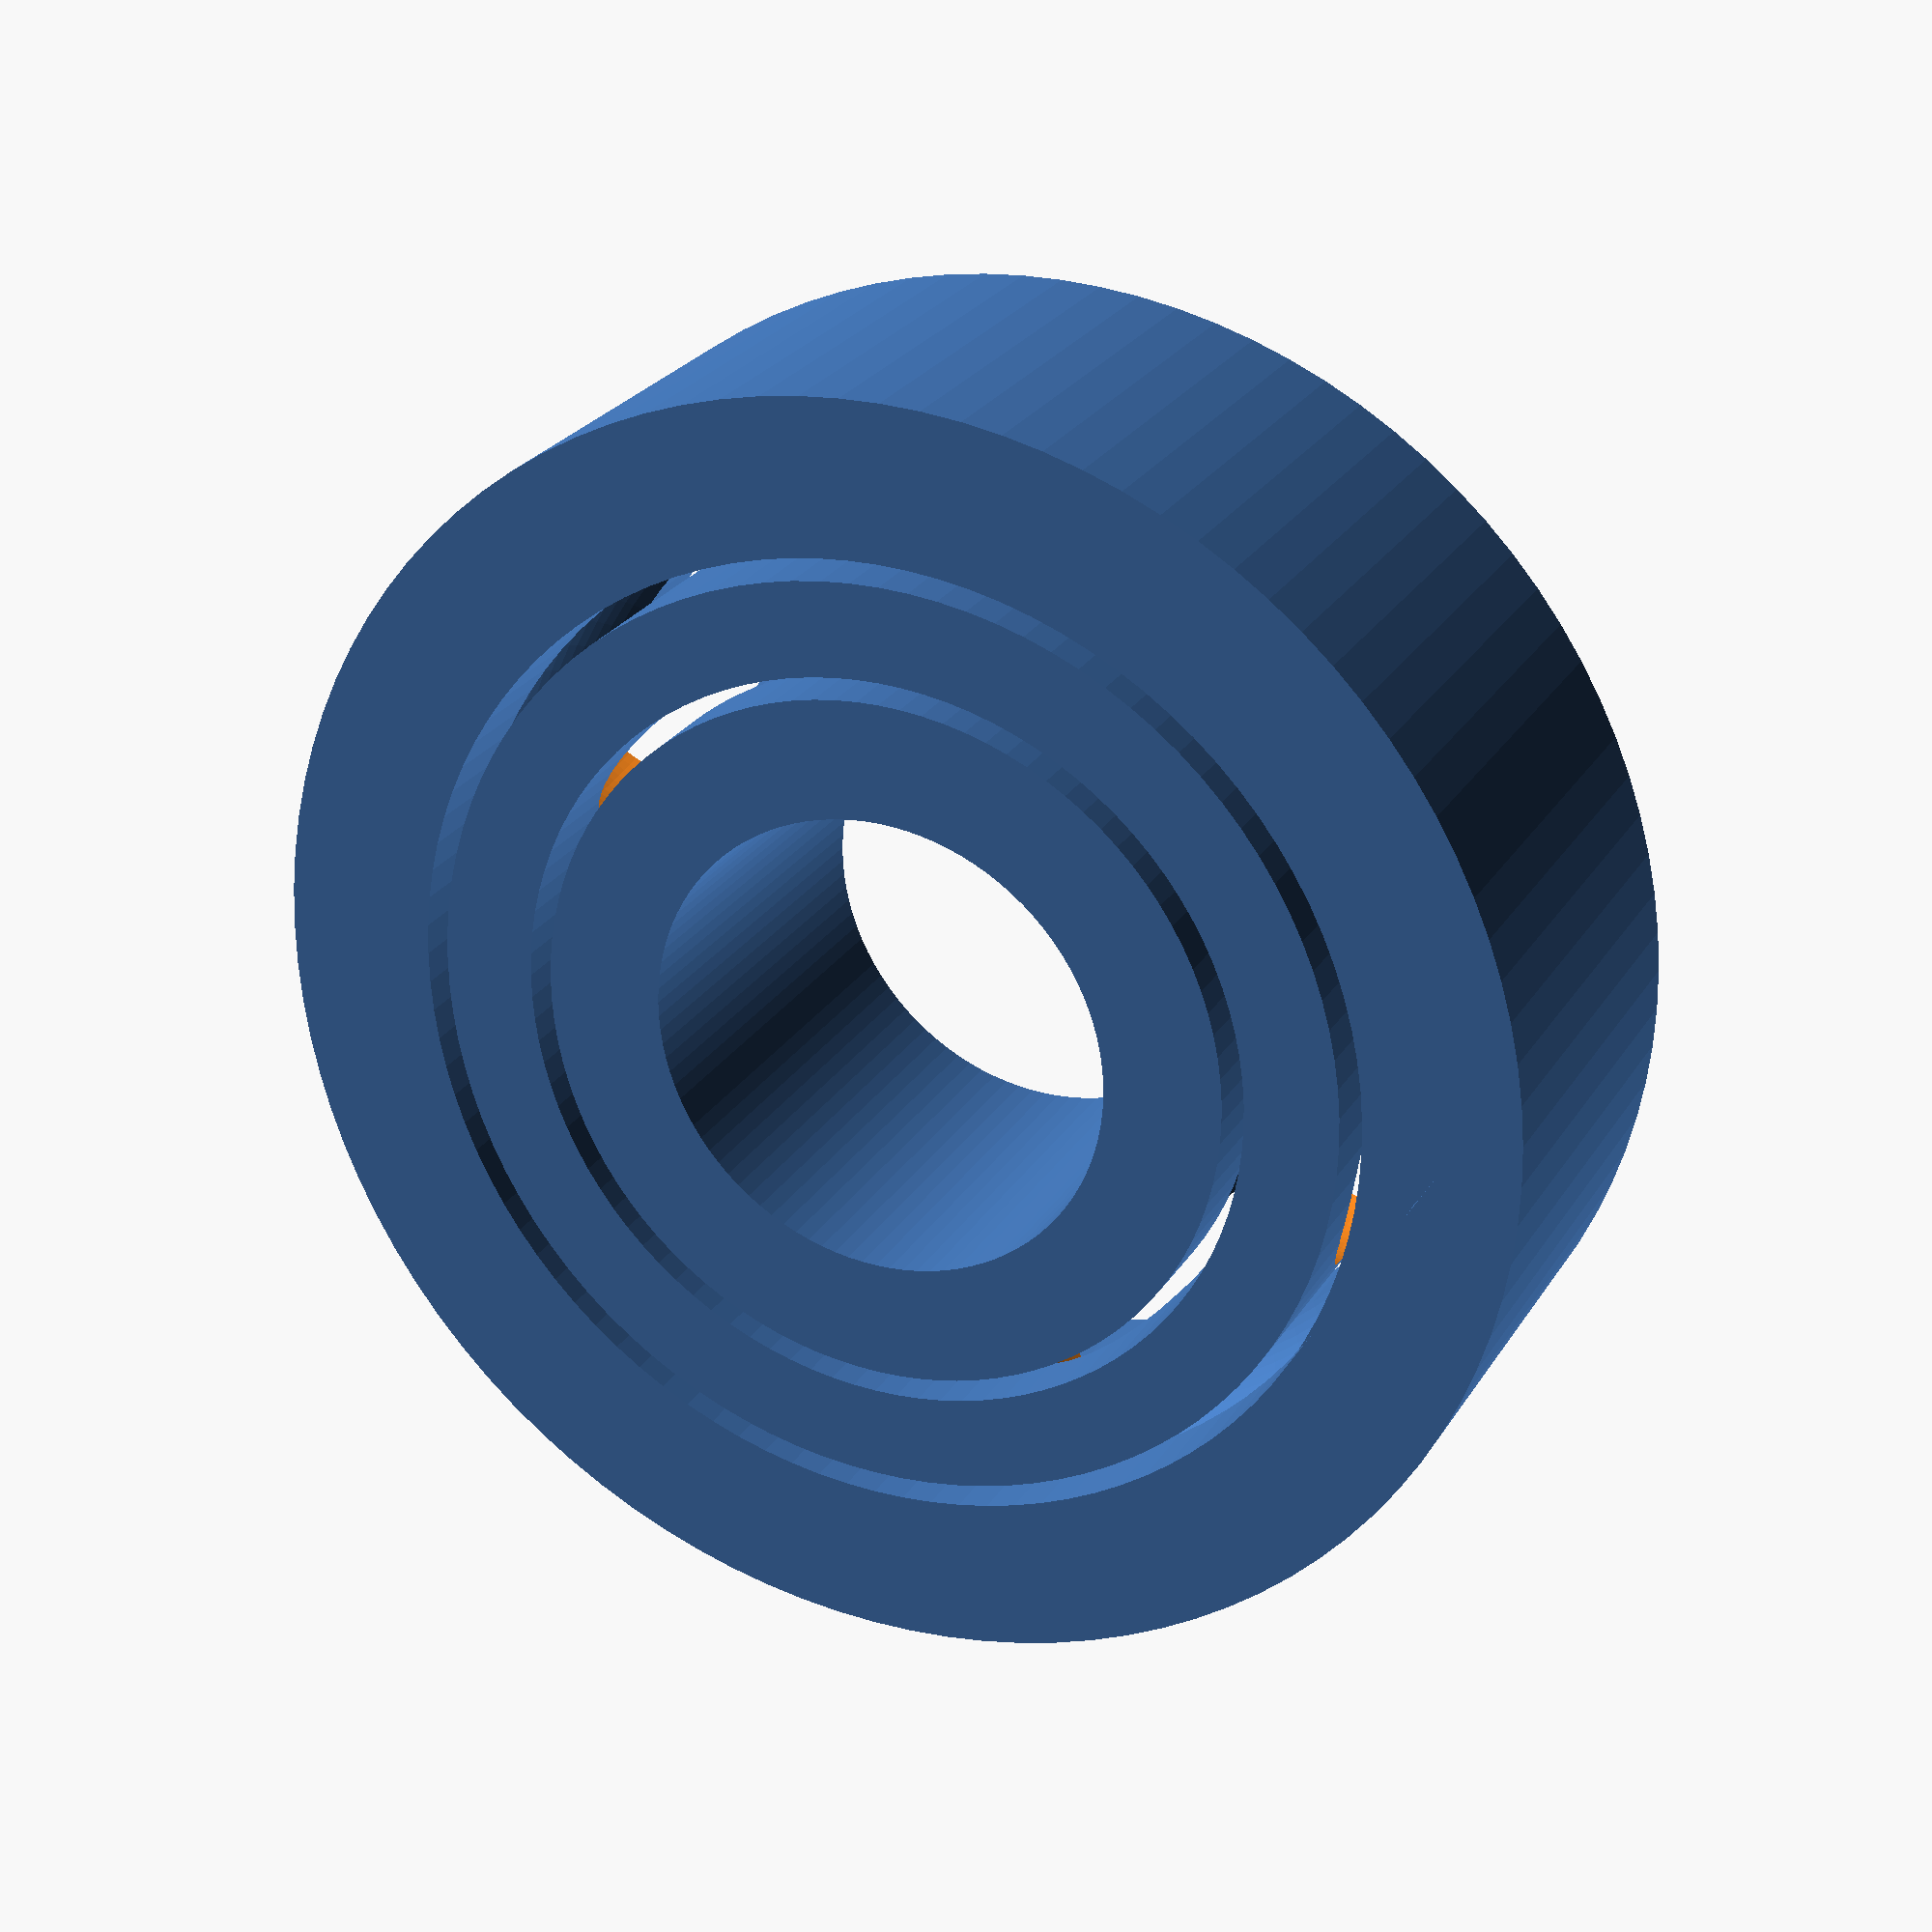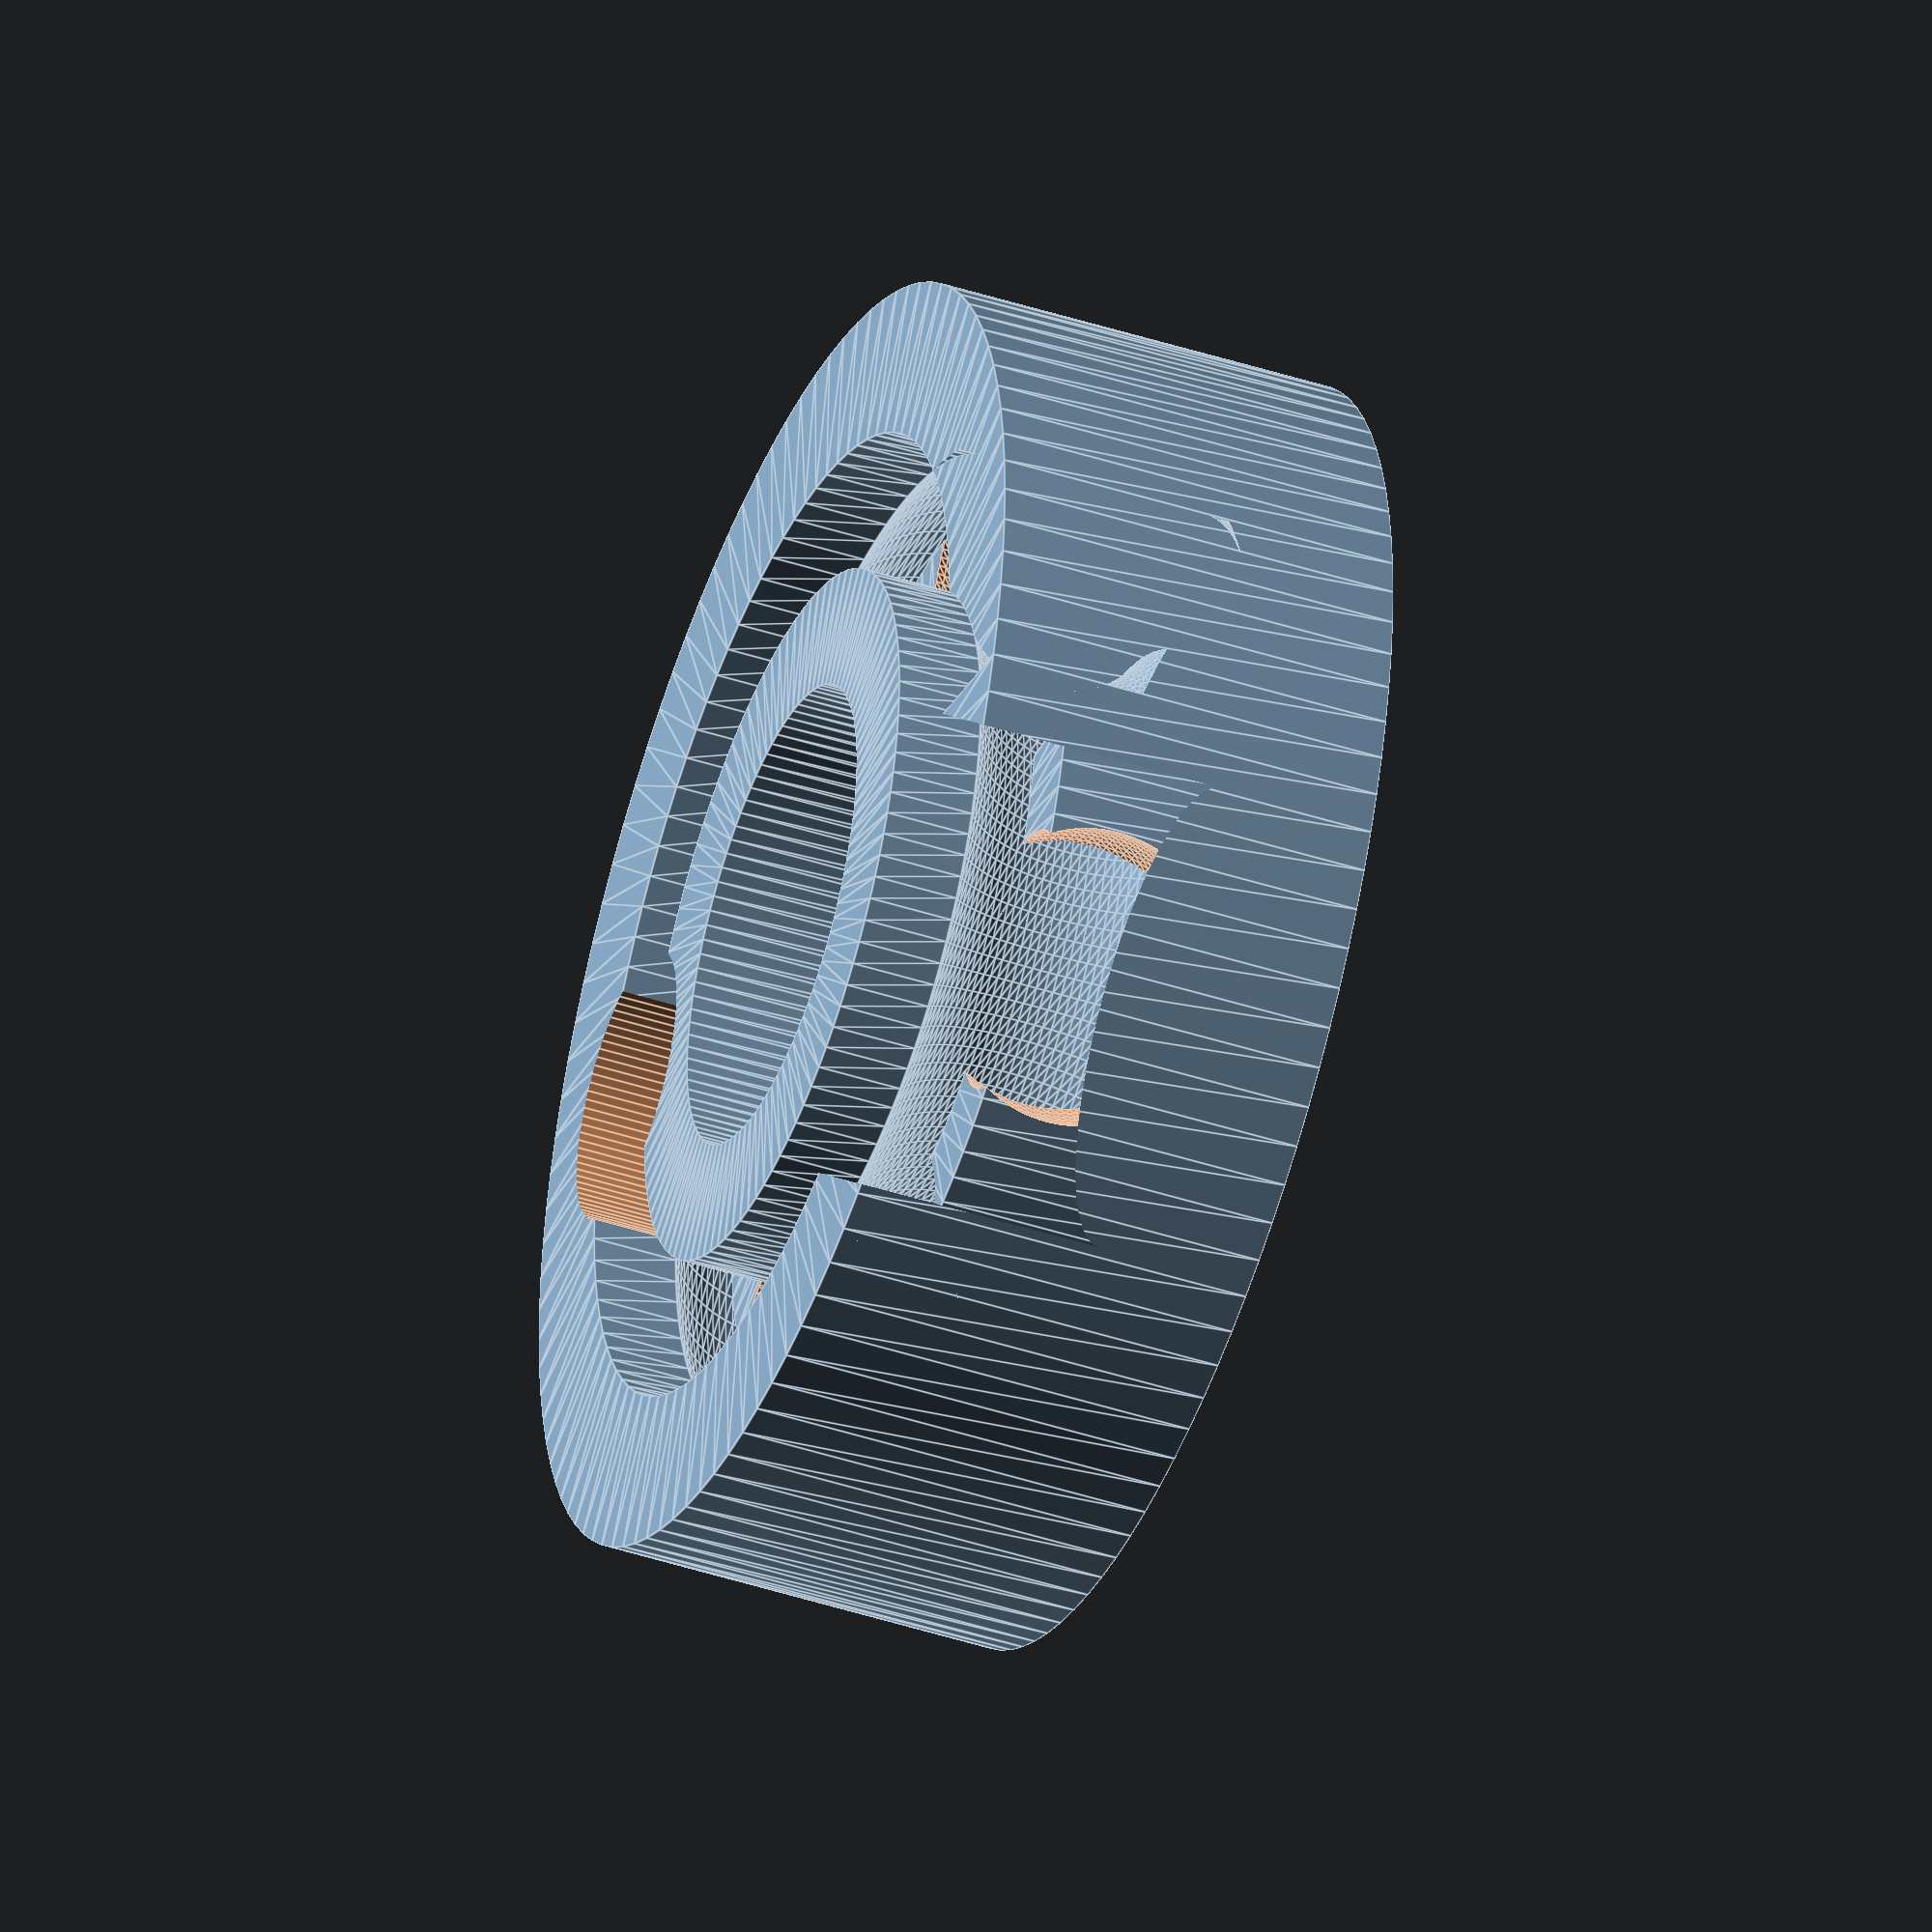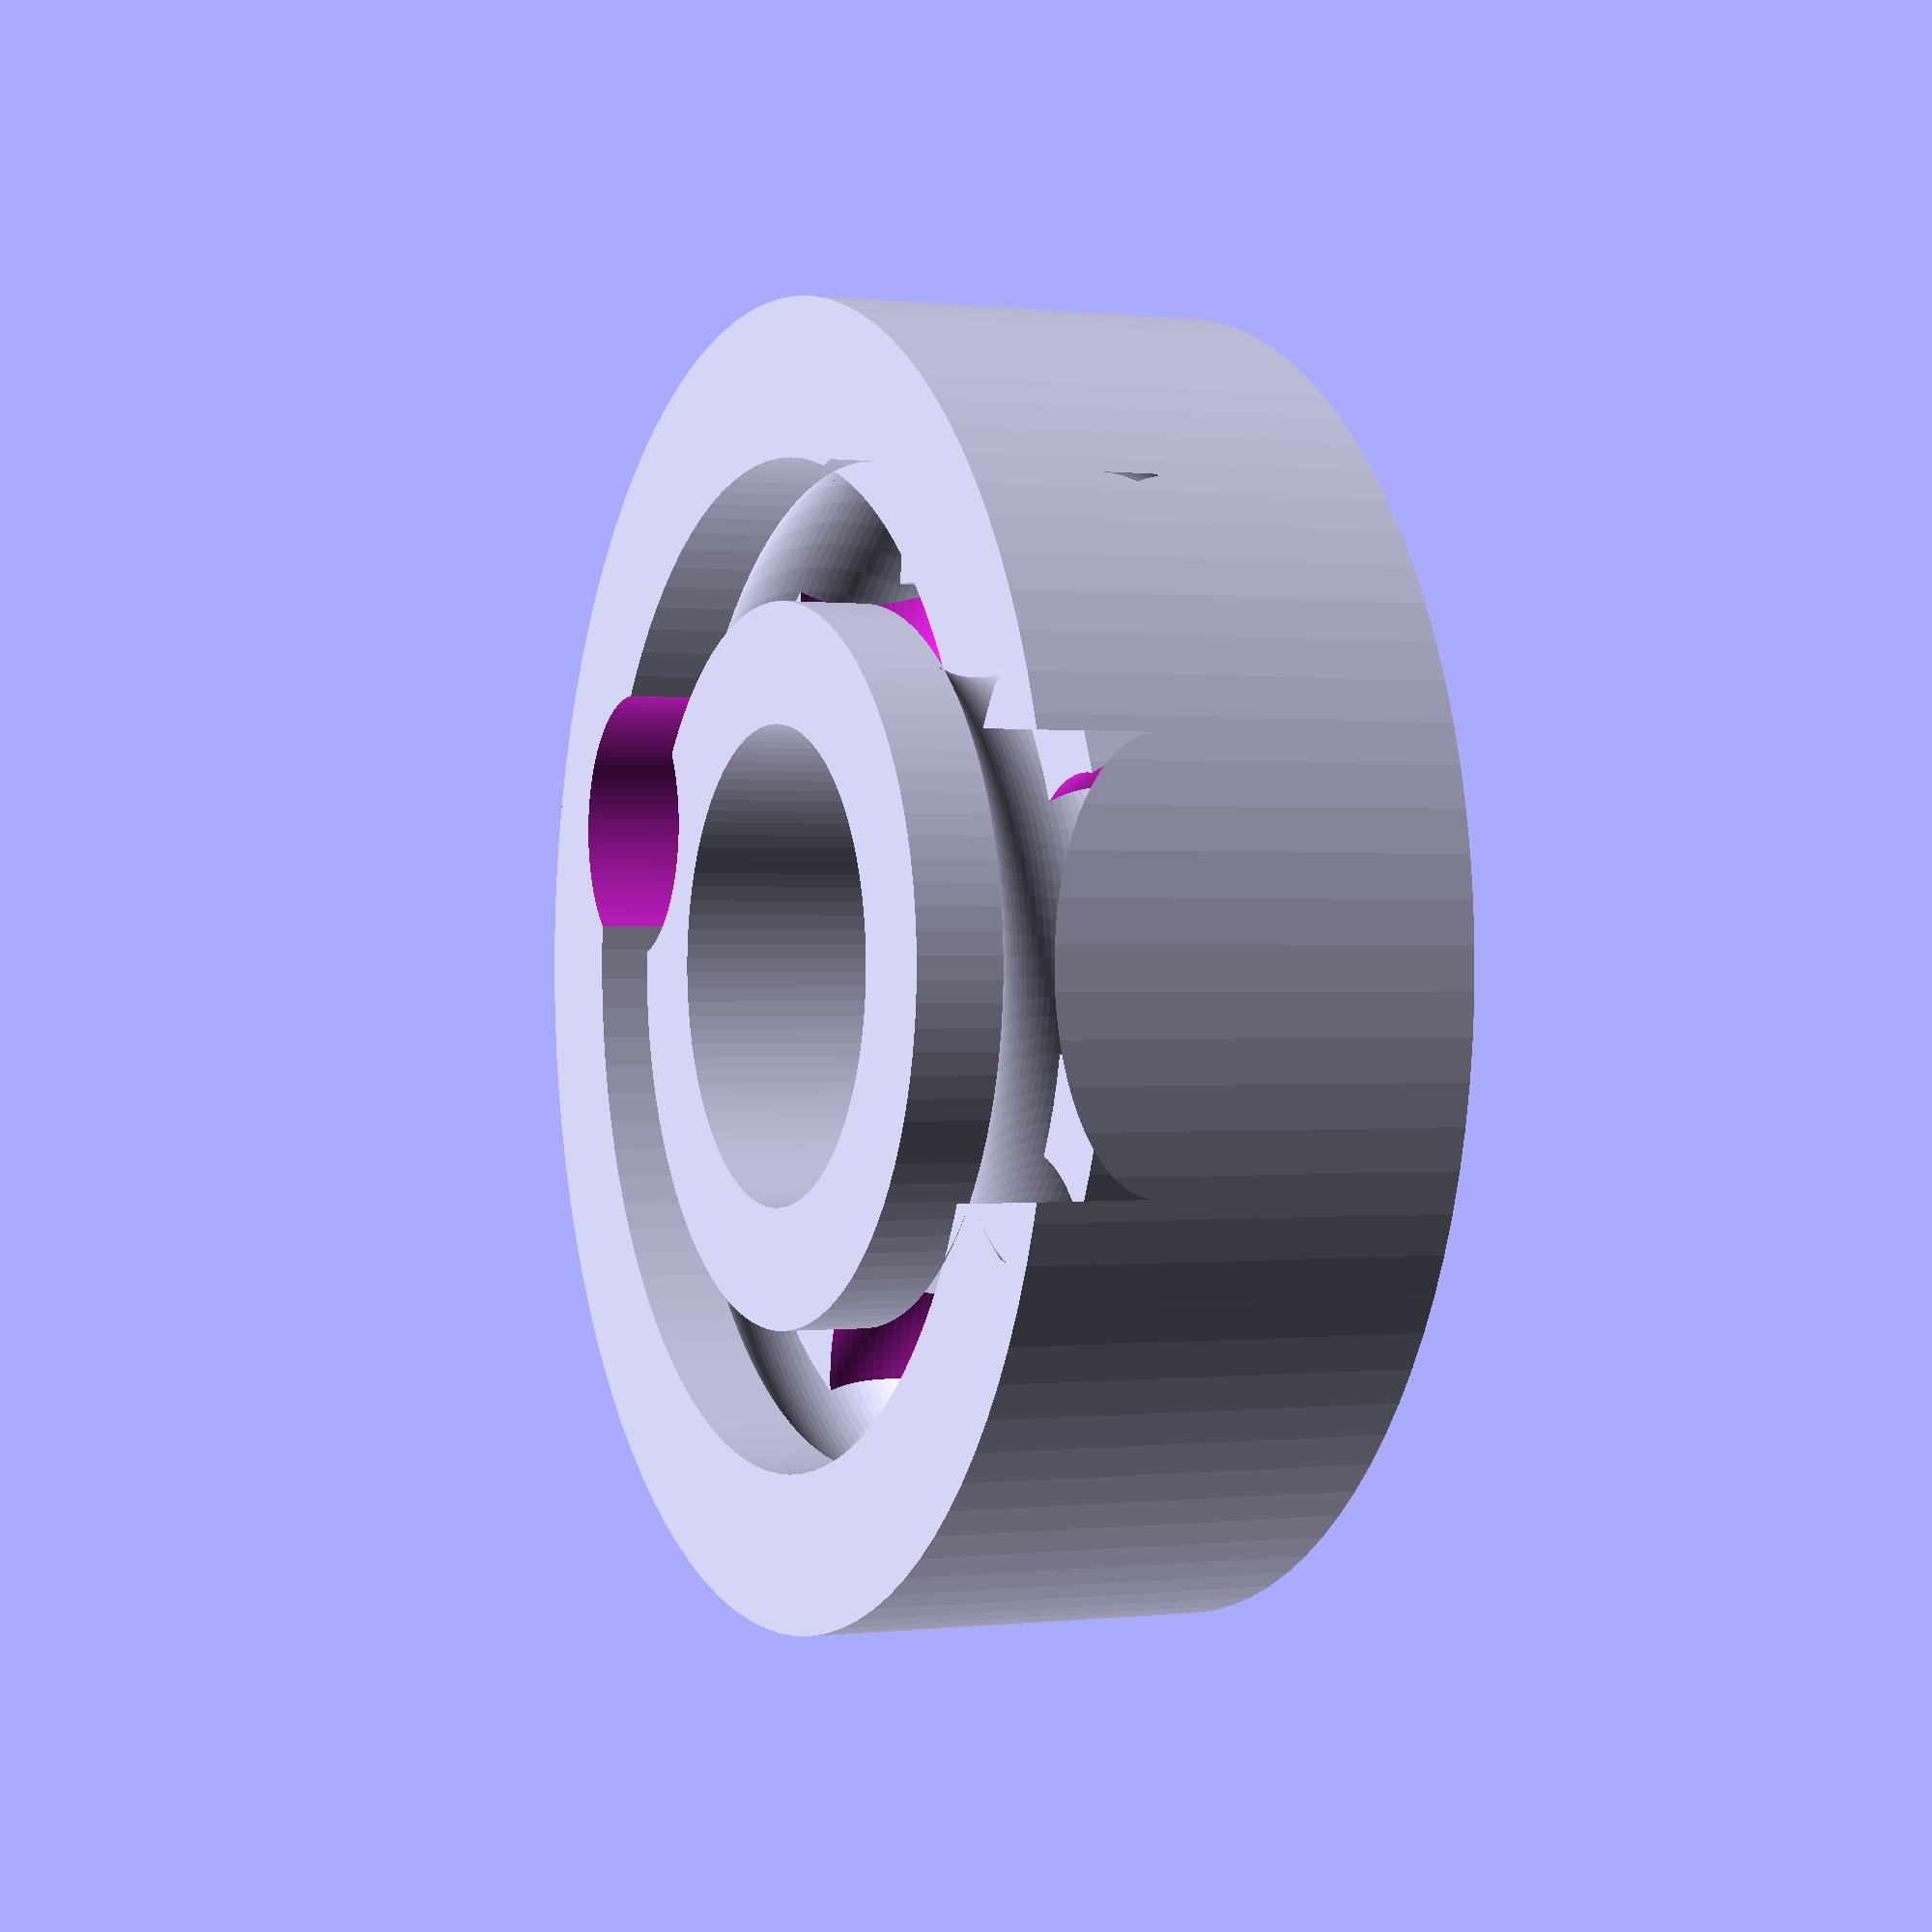
<openscad>
// Dimensions for inner features
ball_bearing_inner_rad = 4;
bearing_section_height = 7;
inner_gap_rad          = 7.2;
outer_bearing_rad      = 11;

// Dimensions for the balls
ball_radius_mm         = 2.35;
ball_count             = 7;
carrier_ring_rad       = 1.6;
ball_insert_clearance  = 0.2;

// Resolution for circle approximations
fn                     = 100;

// Return a 3D coordinate given an angle and a radius,
// with z coordinate centered to ball section height.
function circle_point(theta, radius_val, section_height) =
  [radius_val * cos(theta),
   radius_val * sin(theta),
   section_height / 2];

module ball_bearing(inner_rad        = ball_bearing_inner_rad,
                    gap_rad          = inner_gap_rad,
                    h                = bearing_section_height,
                    outer_rad        = outer_bearing_rad,
                    ball_rad         = ball_radius_mm,
                    num_balls        = ball_count,
                    ring_rad         = carrier_ring_rad,
                    fn               = fn) {

  $fn = fn;

  difference() {
    rotate_extrude(angle = 360) {
      difference() {
        union() {

          translate([inner_rad, 0, 0])
            square([gap_rad - inner_rad - (ball_rad / 2), h]);

          translate([gap_rad + (ball_rad / 2), 0, 0])
            square([outer_rad - gap_rad - (ball_rad / 2), h]);
        }

        translate([gap_rad, h / 2, 0])
          circle(ball_rad);
      }
    }

    translate([gap_rad, 0, h / 2])
      cylinder(h = h / 2 + 1, r = ball_rad);
  }

  ball_positions = [for (i = [0 : (fn / num_balls) : fn - 1])
      let (angle_deg = i * 360 / fn)
        circle_point(angle_deg, gap_rad, h)];

  difference() {
    rotate_extrude(angle = 360) {
      translate([gap_rad - (ring_rad / 2), 0, 0])
        square([ring_rad, h / 2 + 0.5 * ball_rad]);
    }

    for (idx = [0 : len(ball_positions) - 1]) {
      translate(ball_positions[idx])
        sphere(r = ball_rad + ball_insert_clearance);
    }
  }
}

ball_bearing();

</openscad>
<views>
elev=334.9 azim=272.9 roll=204.5 proj=p view=wireframe
elev=224.2 azim=18.0 roll=110.9 proj=o view=edges
elev=180.0 azim=20.0 roll=113.9 proj=p view=wireframe
</views>
